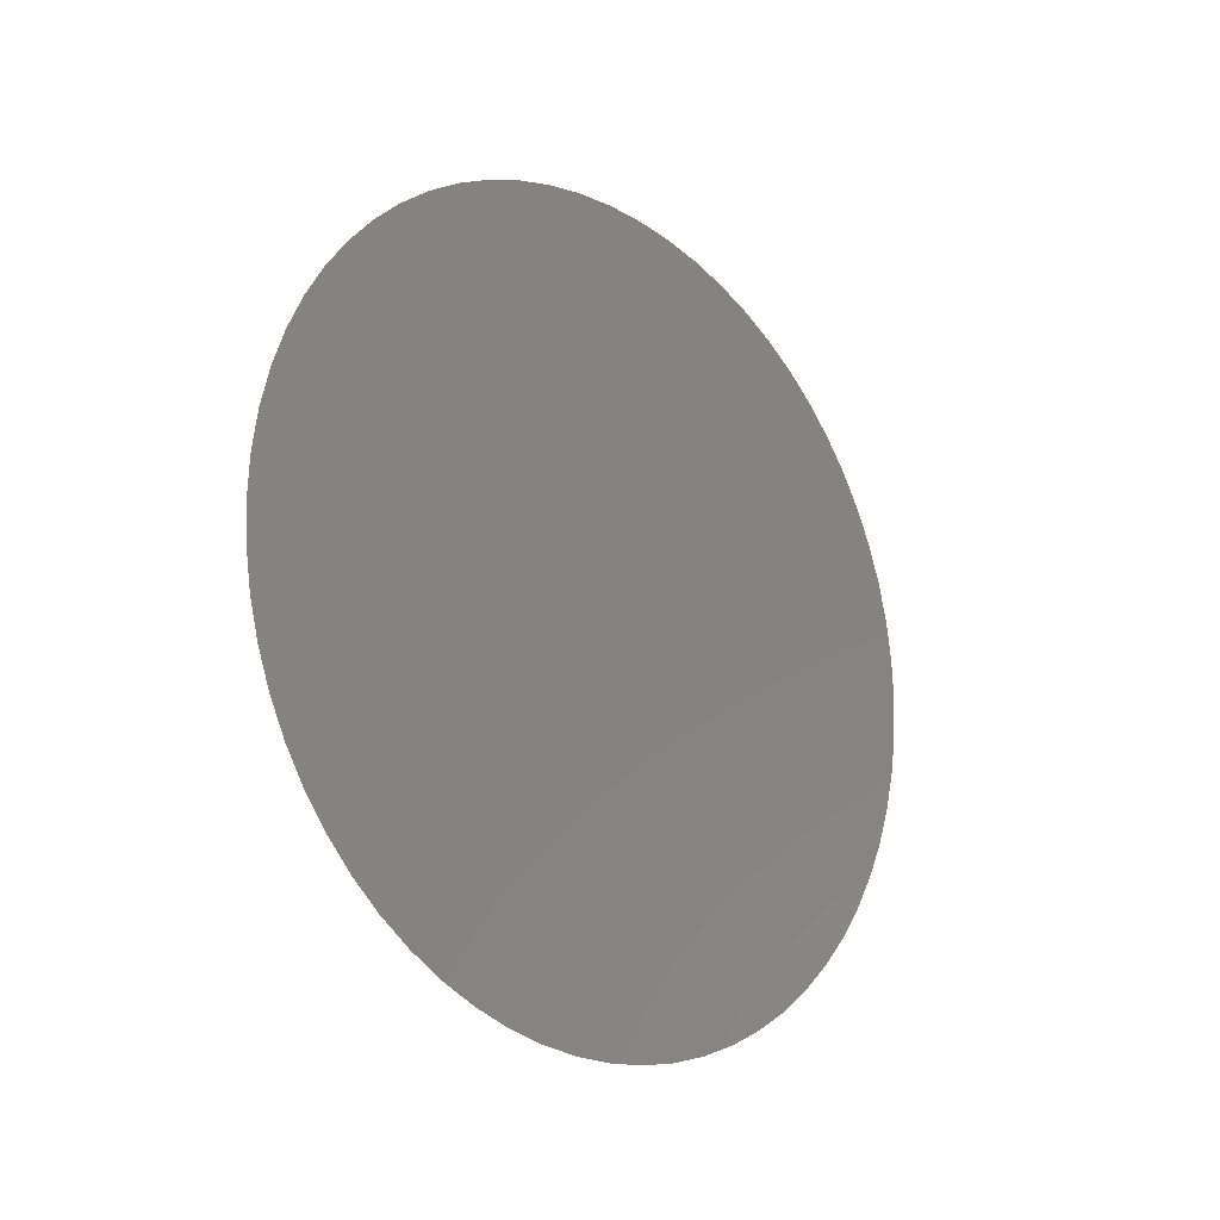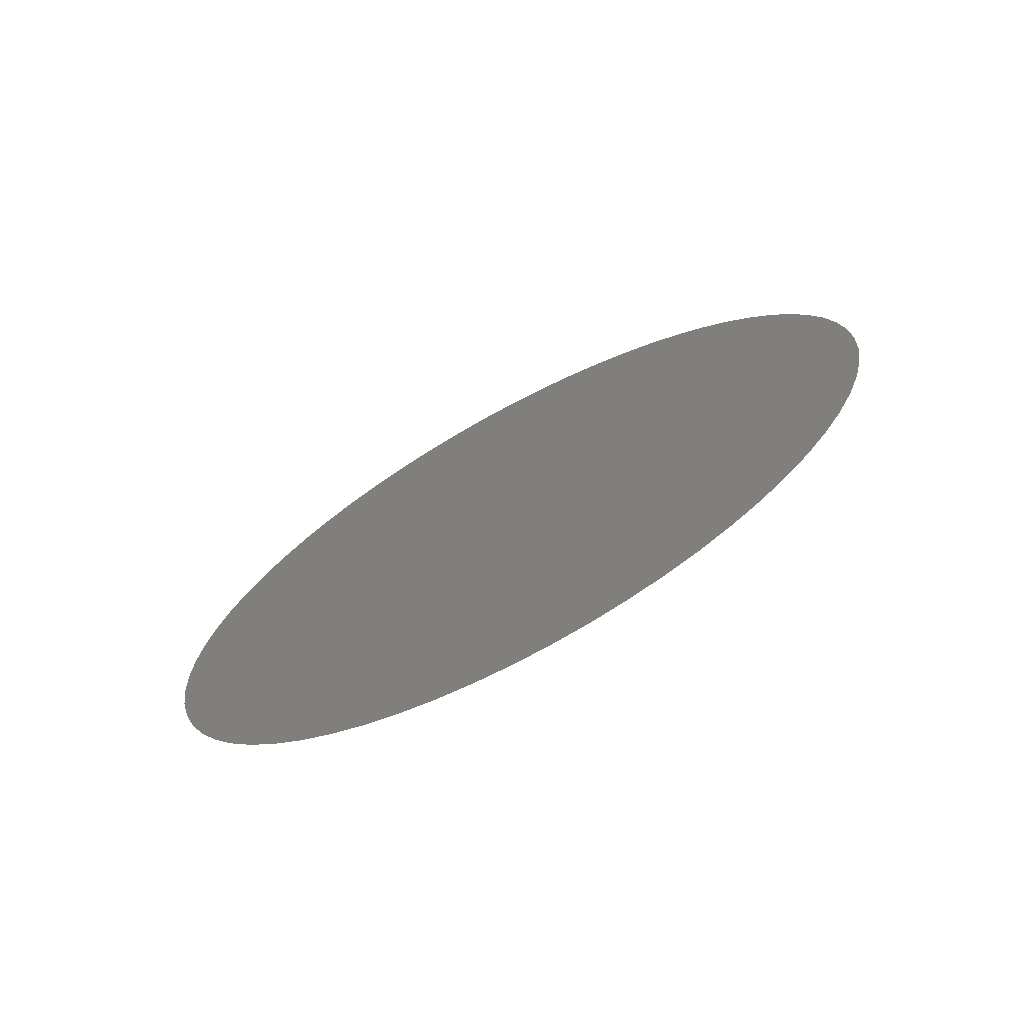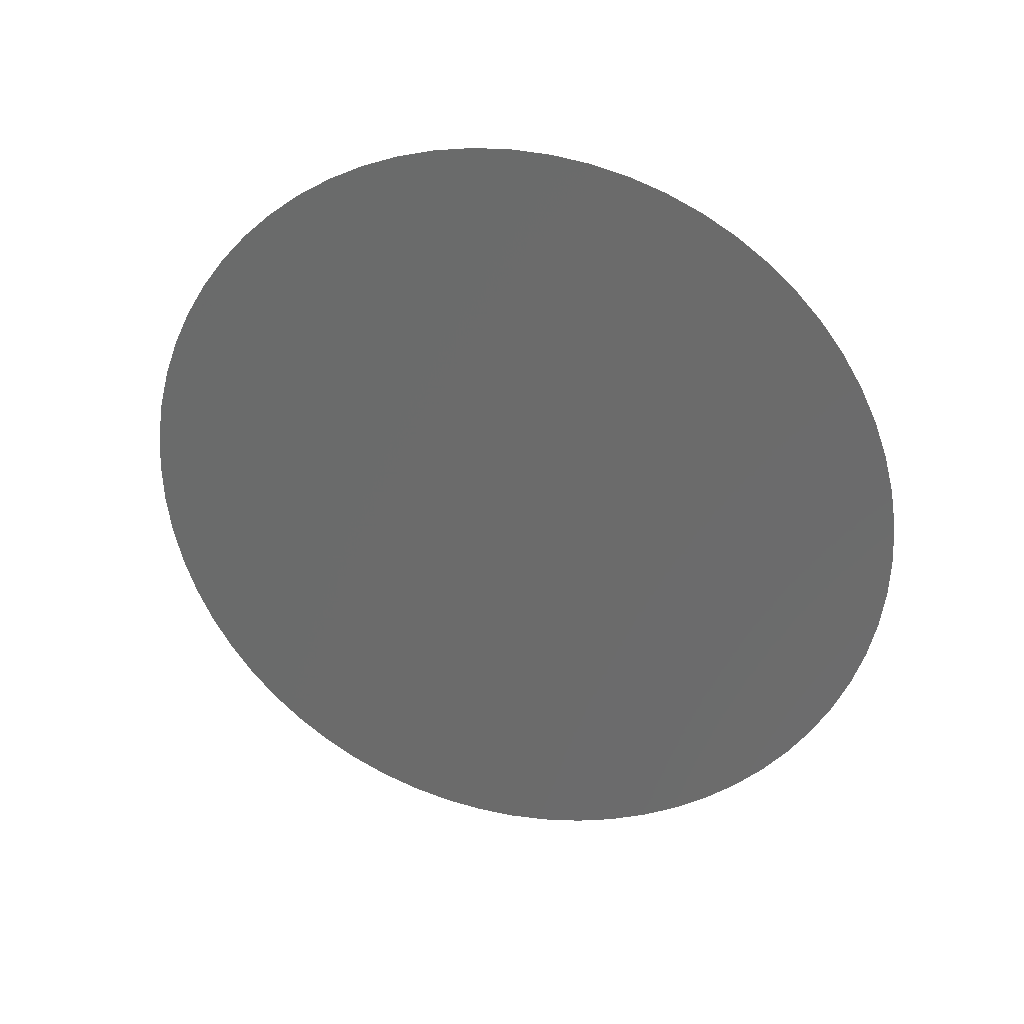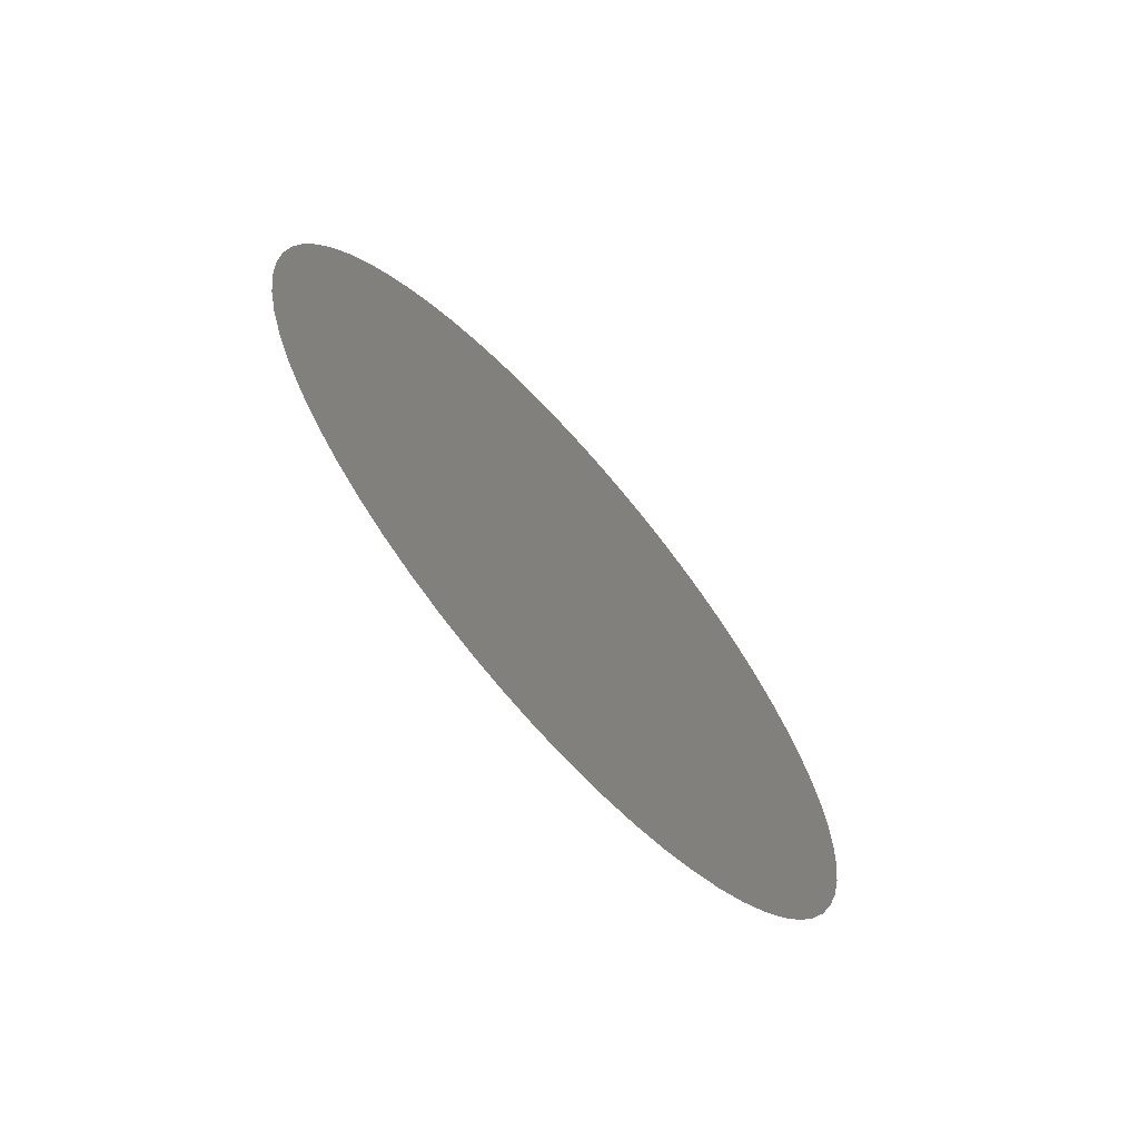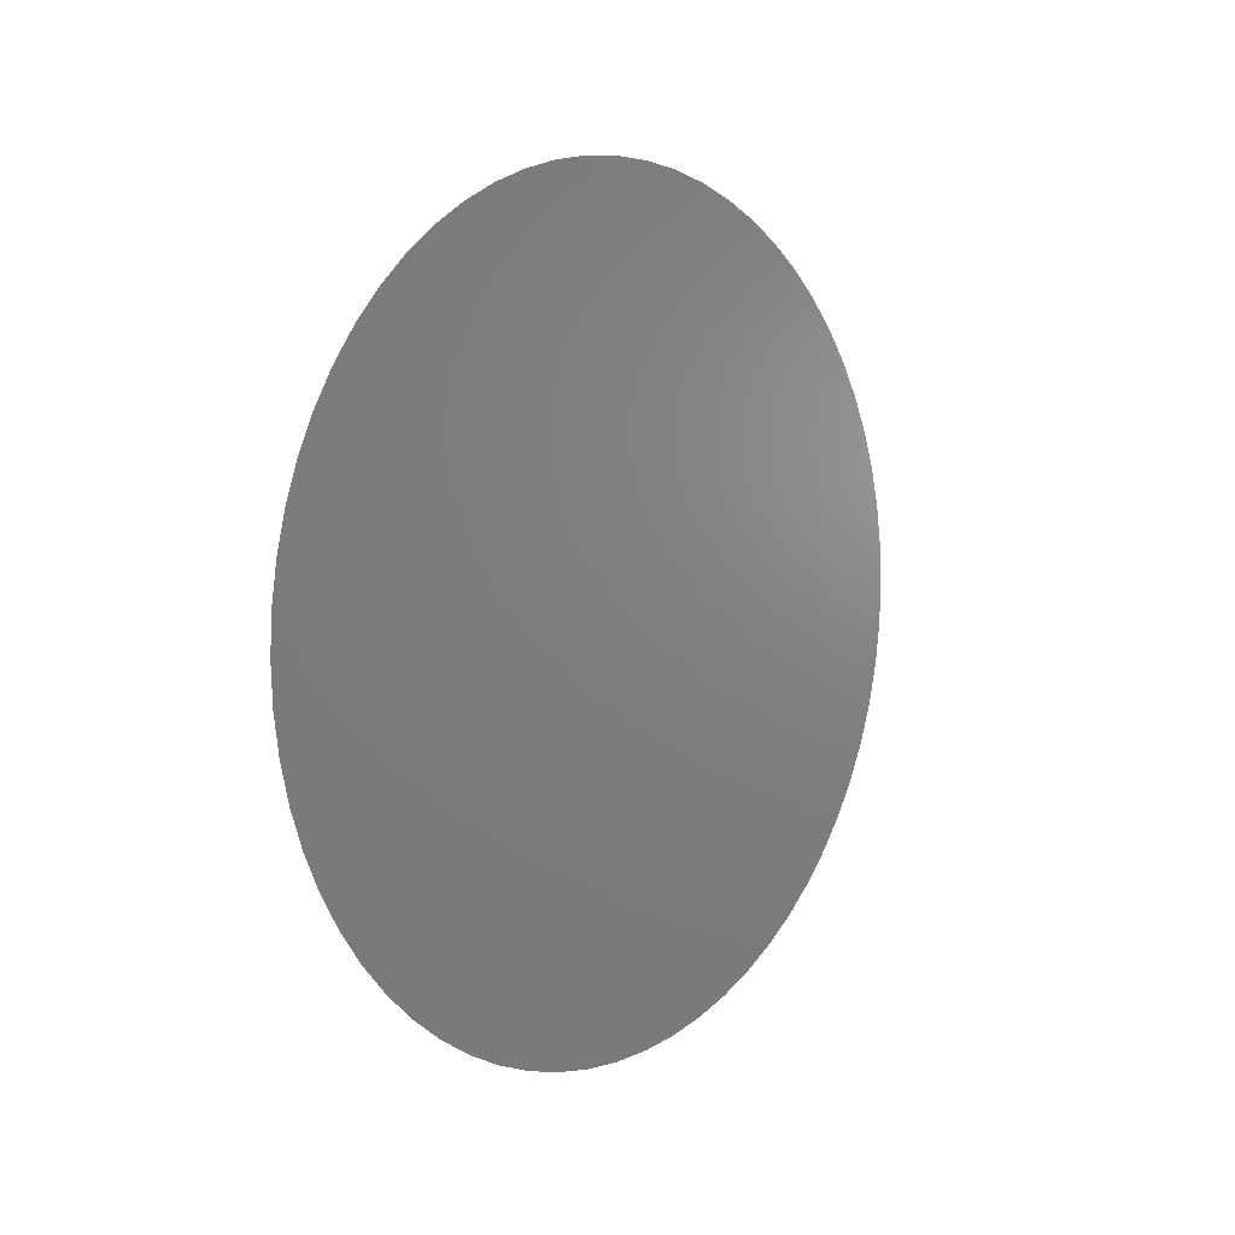
<metadata>
{"format":"stl","ext":"stl","renderer":"f3d","projection":"perspective","resolution":1024,"background":"white","views":[{"elev":-18.2,"azim":-134.9,"up":"+Y"},{"elev":-70.4,"azim":-61.6,"up":"+Y"},{"elev":29.0,"azim":104.7,"up":"+Z"},{"elev":-67.5,"azim":41.4,"up":"+Y"},{"elev":6.1,"azim":41.1,"up":"+Z"}]}
</metadata>
<code>
# stl→obj: 289 verts, 512 faces
v -2336 199.7 -2027
v -2336 0 -2037
v -2336 7.466e-06 -2018
v -2336 -199.7 -2027
v -2336 -397.4 -1998
v -2336 -246.2 -1987
v -2336 -591.4 -1949
v -2336 -478.7 -1935
v -2336 -779.6 -1882
v -2336 -692.6 -1864
v -2336 -960.3 -1797
v -2336 -890.6 -1774
v -2336 -1132 -1694
v -2336 -1074 -1665
v -2336 -1292 -1575
v -2336 -1244 -1540
v -2336 -1400 -1400
v -2336 -1440 -1440
v -2336 -1540 -1244
v -2336 -1575 -1292
v -2336 -1694 -1132
v -2336 -1665 -1074
v -2336 -1797 -960.3
v -2336 -1774 -890.6
v -2336 -1882 -779.6
v -2336 -1864 -692.6
v -2336 -1949 -591.4
v -2336 -1935 -478.7
v -2336 -1998 -397.4
v -2336 -1987 -246.2
v -2336 -2027 -199.7
v -2336 -2018 7.466e-06
v -2336 -2027 199.7
v -2336 -2037 -4.523e-13
v -2336 397.4 -1998
v -2336 246.2 -1987
v -2336 -4.742e-05 -1951
v -2336 -256.8 -1892
v -2336 -499.6 -1810
v -2336 -723.9 -1708
v -2336 -930 -1587
v -2336 -1119 -1448
v -2336 -1292 -1292
v -2336 -1448 -1119
v -2336 -1587 -930
v -2336 -1708 -723.9
v -2336 -1810 -499.6
v -2336 -1892 -256.8
v -2336 -1951 -4.742e-05
v -2336 -1987 246.2
v -2336 -1998 397.4
v -2336 591.4 -1949
v -2336 478.7 -1935
v -2336 256.8 -1892
v -2336 4.738e-05 -1821
v -2336 -257.2 -1725
v -2336 -501.6 -1606
v -2336 -729.3 -1467
v -2336 -939.5 -1308
v -2336 -1133 -1133
v -2336 -1308 -939.5
v -2336 -1467 -729.3
v -2336 -1606 -501.6
v -2336 -1725 -257.2
v -2336 -1821 4.738e-05
v -2336 -1892 256.8
v -2336 -1935 478.7
v -2336 -1949 591.4
v -2336 779.6 -1882
v -2336 692.6 -1864
v -2336 499.6 -1810
v -2336 257.2 -1725
v -2336 5.59e-05 -1611
v -2336 -254 -1472
v -2336 -496.8 -1313
v -2336 -725 -1134
v -2336 -937.6 -937.6
v -2336 -1134 -725
v -2336 -1313 -496.8
v -2336 -1472 -254
v -2336 -1611 5.59e-05
v -2336 -1725 257.2
v -2336 -1810 499.6
v -2336 -1864 692.6
v -2336 -1882 779.6
v -2336 960.3 -1797
v -2336 890.6 -1774
v -2336 723.9 -1708
v -2336 501.6 -1606
v -2336 254 -1472
v -2336 1.013e-05 -1313
v -2336 -250 -1132
v -2336 -490.5 -933.4
v -2336 -718.9 -718.9
v -2336 -933.4 -490.5
v -2336 -1132 -250
v -2336 -1313 1.013e-05
v -2336 -1472 254
v -2336 -1606 501.6
v -2336 -1708 723.9
v -2336 -1774 890.6
v -2336 -1797 960.3
v -2336 1132 -1694
v -2336 1074 -1665
v -2336 930 -1587
v -2336 729.3 -1467
v -2336 496.8 -1313
v -2336 250 -1132
v -2336 -2.139e-05 -931.5
v -2336 -246.6 -715
v -2336 -485.8 -485.8
v -2336 -715 -246.6
v -2336 -931.5 -2.139e-05
v -2336 -1132 250
v -2336 -1313 496.8
v -2336 -1467 729.3
v -2336 -1587 930
v -2336 -1665 1074
v -2336 -1694 1132
v -2336 1292 -1575
v -2336 1244 -1540
v -2336 1119 -1448
v -2336 939.5 -1308
v -2336 725 -1134
v -2336 490.5 -933.4
v -2336 246.6 -715
v -2336 -2.052e-05 -484
v -2336 -244.6 -244.6
v -2336 -484 -2.052e-05
v -2336 -715 246.6
v -2336 -933.4 490.5
v -2336 -1134 725
v -2336 -1308 939.5
v -2336 -1448 1119
v -2336 -1540 1244
v -2336 -1575 1292
v -2336 1400 -1400
v -2336 1440 -1440
v -2336 1292 -1292
v -2336 1133 -1133
v -2336 937.6 -937.6
v -2336 718.9 -718.9
v -2336 485.8 -485.8
v -2336 244.6 -244.6
v -2336 1.247e-14 -1.616e-13
v -2336 -244.6 244.6
v -2336 -485.8 485.8
v -2336 -718.9 718.9
v -2336 -937.6 937.6
v -2336 -1133 1133
v -2336 -1292 1292
v -2336 -1400 1400
v -2336 -1440 1440
v -2336 1540 -1244
v -2336 1575 -1292
v -2336 1448 -1119
v -2336 1308 -939.5
v -2336 1134 -725
v -2336 933.4 -490.5
v -2336 715 -246.6
v -2336 484 2.052e-05
v -2336 244.6 244.6
v -2336 2.052e-05 484
v -2336 -246.6 715
v -2336 -490.5 933.4
v -2336 -725 1134
v -2336 -939.5 1308
v -2336 -1119 1448
v -2336 -1244 1540
v -2336 -1292 1575
v -2336 1694 -1132
v -2336 1665 -1074
v -2336 1587 -930
v -2336 1467 -729.3
v -2336 1313 -496.8
v -2336 1132 -250
v -2336 931.5 2.139e-05
v -2336 715 246.6
v -2336 485.8 485.8
v -2336 246.6 715
v -2336 2.139e-05 931.5
v -2336 -250 1132
v -2336 -496.8 1313
v -2336 -729.3 1467
v -2336 -930 1587
v -2336 -1074 1665
v -2336 -1132 1694
v -2336 1797 -960.3
v -2336 1774 -890.6
v -2336 1708 -723.9
v -2336 1606 -501.6
v -2336 1472 -254
v -2336 1313 -1.013e-05
v -2336 1132 250
v -2336 933.4 490.5
v -2336 718.9 718.9
v -2336 490.5 933.4
v -2336 250 1132
v -2336 -1.013e-05 1313
v -2336 -254 1472
v -2336 -501.6 1606
v -2336 -723.9 1708
v -2336 -890.6 1774
v -2336 -960.3 1797
v -2336 1882 -779.6
v -2336 1864 -692.6
v -2336 1810 -499.6
v -2336 1725 -257.2
v -2336 1611 -5.59e-05
v -2336 1472 254
v -2336 1313 496.8
v -2336 1134 725
v -2336 937.6 937.6
v -2336 725 1134
v -2336 496.8 1313
v -2336 254 1472
v -2336 -5.59e-05 1611
v -2336 -257.2 1725
v -2336 -499.6 1810
v -2336 -692.6 1864
v -2336 -779.6 1882
v -2336 1949 -591.4
v -2336 1935 -478.7
v -2336 1892 -256.8
v -2336 1821 -4.738e-05
v -2336 1725 257.2
v -2336 1606 501.6
v -2336 1467 729.3
v -2336 1308 939.5
v -2336 1133 1133
v -2336 939.5 1308
v -2336 729.3 1467
v -2336 501.6 1606
v -2336 257.2 1725
v -2336 -4.738e-05 1821
v -2336 -256.8 1892
v -2336 -478.7 1935
v -2336 -591.4 1949
v -2336 1998 -397.4
v -2336 1987 -246.2
v -2336 1951 4.742e-05
v -2336 1892 256.8
v -2336 1810 499.6
v -2336 1708 723.9
v -2336 1587 930
v -2336 1448 1119
v -2336 1292 1292
v -2336 1119 1448
v -2336 930 1587
v -2336 723.9 1708
v -2336 499.6 1810
v -2336 256.8 1892
v -2336 4.742e-05 1951
v -2336 -246.2 1987
v -2336 -397.4 1998
v -2336 2027 -199.7
v -2336 2018 -7.466e-06
v -2336 1987 246.2
v -2336 1935 478.7
v -2336 1864 692.6
v -2336 1774 890.6
v -2336 1665 1074
v -2336 1540 1244
v -2336 1400 1400
v -2336 1244 1540
v -2336 1074 1665
v -2336 890.6 1774
v -2336 692.6 1864
v -2336 478.7 1935
v -2336 246.2 1987
v -2336 -7.466e-06 2018
v -2336 -199.7 2027
v -2336 2037 4.523e-13
v -2336 2027 199.7
v -2336 1998 397.4
v -2336 1949 591.4
v -2336 1882 779.6
v -2336 1797 960.3
v -2336 1694 1132
v -2336 1575 1292
v -2336 1440 1440
v -2336 1292 1575
v -2336 1132 1694
v -2336 960.3 1797
v -2336 779.6 1882
v -2336 591.4 1949
v -2336 397.4 1998
v -2336 199.7 2027
v -2336 -2.495e-13 2037
f 1 2 3
f 4 3 2
f 5 6 4
f 3 4 6
f 7 8 5
f 6 5 8
f 9 10 7
f 8 7 10
f 11 12 9
f 10 9 12
f 13 14 11
f 12 11 14
f 15 16 13
f 13 16 14
f 16 15 17
f 15 18 17
f 19 17 20
f 20 17 18
f 20 21 19
f 19 21 22
f 21 23 22
f 24 22 23
f 23 25 24
f 26 24 25
f 25 27 26
f 28 26 27
f 27 29 28
f 30 28 29
f 29 31 30
f 32 30 31
f 33 32 34
f 31 34 32
f 35 1 36
f 3 36 1
f 36 3 37
f 6 37 3
f 8 38 6
f 6 38 37
f 10 39 8
f 38 8 39
f 12 40 10
f 39 10 40
f 14 41 12
f 40 12 41
f 16 42 14
f 41 14 42
f 42 16 43
f 17 43 16
f 44 43 19
f 17 19 43
f 19 22 44
f 45 44 22
f 22 24 45
f 46 45 24
f 24 26 46
f 47 46 26
f 26 28 47
f 48 47 28
f 28 30 48
f 48 30 49
f 50 49 32
f 30 32 49
f 51 50 33
f 32 33 50
f 52 35 53
f 36 53 35
f 53 36 54
f 37 54 36
f 38 55 37
f 54 37 55
f 39 56 38
f 55 38 56
f 40 57 39
f 56 39 57
f 41 58 40
f 57 40 58
f 58 41 59
f 42 59 41
f 59 42 60
f 43 60 42
f 61 60 44
f 43 44 60
f 62 61 45
f 44 45 61
f 45 46 62
f 63 62 46
f 46 47 63
f 64 63 47
f 47 48 64
f 65 64 48
f 48 49 65
f 66 65 49
f 67 66 50
f 49 50 66
f 68 67 51
f 50 51 67
f 69 52 70
f 53 70 52
f 70 53 71
f 54 71 53
f 71 54 72
f 72 54 55
f 56 73 55
f 72 55 73
f 57 74 56
f 73 56 74
f 74 57 75
f 58 75 57
f 75 58 76
f 58 59 76
f 76 59 77
f 60 77 59
f 78 77 61
f 60 61 77
f 79 78 62
f 62 78 61
f 80 79 63
f 62 63 79
f 63 64 80
f 81 80 64
f 64 65 81
f 82 81 65
f 83 82 66
f 66 82 65
f 84 83 67
f 66 67 83
f 85 84 68
f 67 68 84
f 86 69 87
f 70 87 69
f 87 70 88
f 71 88 70
f 88 71 89
f 72 89 71
f 89 72 90
f 73 90 72
f 74 91 73
f 90 73 91
f 91 74 92
f 74 75 92
f 92 75 93
f 76 93 75
f 93 76 94
f 77 94 76
f 95 94 78
f 77 78 94
f 96 95 79
f 78 79 95
f 97 96 80
f 80 96 79
f 80 81 97
f 98 97 81
f 99 98 82
f 81 82 98
f 100 99 83
f 82 83 99
f 101 100 84
f 83 84 100
f 102 101 85
f 84 85 101
f 103 86 104
f 87 104 86
f 104 87 105
f 88 105 87
f 105 88 106
f 89 106 88
f 90 107 89
f 107 106 89
f 91 108 90
f 107 90 108
f 108 91 109
f 109 91 92
f 109 92 110
f 93 110 92
f 110 93 111
f 94 111 93
f 112 111 95
f 94 95 111
f 113 112 96
f 95 96 112
f 114 113 97
f 113 96 97
f 97 98 114
f 115 114 98
f 98 99 115
f 115 99 116
f 117 116 100
f 99 100 116
f 118 117 101
f 100 101 117
f 119 118 102
f 101 102 118
f 120 103 121
f 103 104 121
f 121 104 122
f 105 122 104
f 106 123 105
f 105 123 122
f 107 124 106
f 123 106 124
f 108 125 107
f 124 107 125
f 109 126 108
f 125 108 126
f 110 127 109
f 109 127 126
f 127 110 128
f 111 128 110
f 129 128 112
f 111 112 128
f 112 113 129
f 130 129 113
f 113 114 130
f 131 130 114
f 114 115 131
f 132 131 115
f 115 116 132
f 133 132 116
f 116 117 133
f 117 134 133
f 135 134 118
f 117 118 134
f 136 135 119
f 119 135 118
f 121 137 120
f 138 120 137
f 122 139 121
f 137 121 139
f 123 140 122
f 139 122 140
f 124 141 123
f 140 123 141
f 125 142 124
f 141 124 142
f 126 143 125
f 142 125 143
f 127 144 126
f 143 126 144
f 144 127 145
f 127 128 145
f 146 145 129
f 128 129 145
f 129 130 146
f 147 146 130
f 130 131 147
f 148 147 131
f 131 132 148
f 149 148 132
f 132 133 149
f 150 149 133
f 133 134 150
f 151 150 134
f 134 135 151
f 152 151 135
f 135 136 152
f 153 152 136
f 154 155 137
f 138 137 155
f 156 154 139
f 137 139 154
f 157 156 140
f 139 140 156
f 158 157 141
f 140 141 157
f 159 158 142
f 141 142 158
f 160 159 143
f 142 143 159
f 161 160 144
f 143 144 160
f 144 145 161
f 161 145 162
f 146 163 145
f 162 145 163
f 163 146 164
f 147 164 146
f 164 147 165
f 148 165 147
f 165 148 166
f 149 166 148
f 166 149 167
f 150 167 149
f 167 150 168
f 151 168 150
f 168 151 169
f 152 169 151
f 169 152 170
f 153 170 152
f 155 154 171
f 171 154 172
f 154 156 172
f 173 172 156
f 174 173 157
f 173 156 157
f 175 174 158
f 157 158 174
f 176 175 159
f 158 159 175
f 177 176 160
f 159 160 176
f 178 177 161
f 160 161 177
f 161 162 178
f 179 178 162
f 163 180 162
f 179 162 180
f 180 163 181
f 181 163 164
f 181 164 182
f 165 182 164
f 182 165 183
f 166 183 165
f 183 166 184
f 167 184 166
f 184 167 185
f 185 167 168
f 169 186 168
f 185 168 186
f 170 187 169
f 187 186 169
f 171 172 188
f 189 188 172
f 172 173 189
f 190 189 173
f 173 174 190
f 191 190 174
f 192 191 175
f 175 191 174
f 193 192 176
f 175 176 192
f 176 177 193
f 194 193 177
f 177 178 194
f 195 194 178
f 178 179 195
f 196 195 179
f 180 197 179
f 196 179 197
f 181 198 180
f 197 180 198
f 182 199 181
f 181 199 198
f 199 182 200
f 183 200 182
f 200 183 201
f 183 184 201
f 185 202 184
f 201 184 202
f 186 203 185
f 202 185 203
f 187 204 186
f 203 186 204
f 188 189 205
f 206 205 189
f 189 190 206
f 207 206 190
f 190 191 207
f 208 207 191
f 191 192 208
f 209 208 192
f 210 209 193
f 192 193 209
f 193 194 210
f 210 194 211
f 194 195 211
f 212 211 195
f 195 196 212
f 213 212 196
f 197 214 196
f 213 196 214
f 198 215 197
f 214 197 215
f 199 216 198
f 216 215 198
f 216 199 217
f 200 217 199
f 201 218 200
f 217 200 218
f 202 219 201
f 218 201 219
f 203 220 202
f 219 202 220
f 204 221 203
f 220 203 221
f 205 206 222
f 223 222 206
f 206 207 223
f 224 223 207
f 207 208 224
f 224 208 225
f 226 225 209
f 208 209 225
f 227 226 210
f 209 210 226
f 210 211 227
f 228 227 211
f 211 212 228
f 228 212 229
f 212 213 229
f 230 229 213
f 214 231 213
f 230 213 231
f 215 232 214
f 232 231 214
f 216 233 215
f 232 215 233
f 233 216 234
f 217 234 216
f 234 217 235
f 218 235 217
f 219 236 218
f 218 236 235
f 220 237 219
f 236 219 237
f 221 238 220
f 237 220 238
f 222 223 239
f 240 239 223
f 223 224 240
f 241 240 224
f 242 241 225
f 224 225 241
f 243 242 226
f 225 226 242
f 244 243 227
f 226 227 243
f 245 244 228
f 227 228 244
f 228 229 245
f 246 245 229
f 229 230 246
f 247 246 230
f 231 248 230
f 247 230 248
f 232 249 231
f 248 231 249
f 249 232 250
f 233 250 232
f 250 233 251
f 234 251 233
f 251 234 252
f 235 252 234
f 252 235 253
f 236 253 235
f 237 254 236
f 253 236 254
f 238 255 237
f 254 237 255
f 239 240 256
f 257 256 240
f 240 241 257
f 258 257 241
f 259 258 242
f 242 258 241
f 260 259 243
f 242 243 259
f 261 260 244
f 243 244 260
f 262 261 245
f 244 245 261
f 263 262 246
f 245 246 262
f 246 247 263
f 264 263 247
f 248 265 247
f 264 247 265
f 265 248 266
f 249 266 248
f 266 249 267
f 250 267 249
f 267 250 268
f 251 268 250
f 268 251 269
f 252 269 251
f 269 252 270
f 270 252 253
f 254 271 253
f 270 253 271
f 255 272 254
f 271 254 272
f 256 257 273
f 274 273 257
f 275 274 258
f 257 258 274
f 276 275 259
f 258 259 275
f 277 276 260
f 259 260 276
f 278 277 261
f 260 261 277
f 279 278 262
f 261 262 278
f 280 279 263
f 263 279 262
f 263 264 280
f 280 264 281
f 265 282 264
f 282 281 264
f 282 265 283
f 283 265 266
f 283 266 284
f 267 284 266
f 284 267 285
f 268 285 267
f 285 268 286
f 269 286 268
f 286 269 287
f 270 287 269
f 287 270 288
f 271 288 270
f 272 289 271
f 288 271 289

</code>
